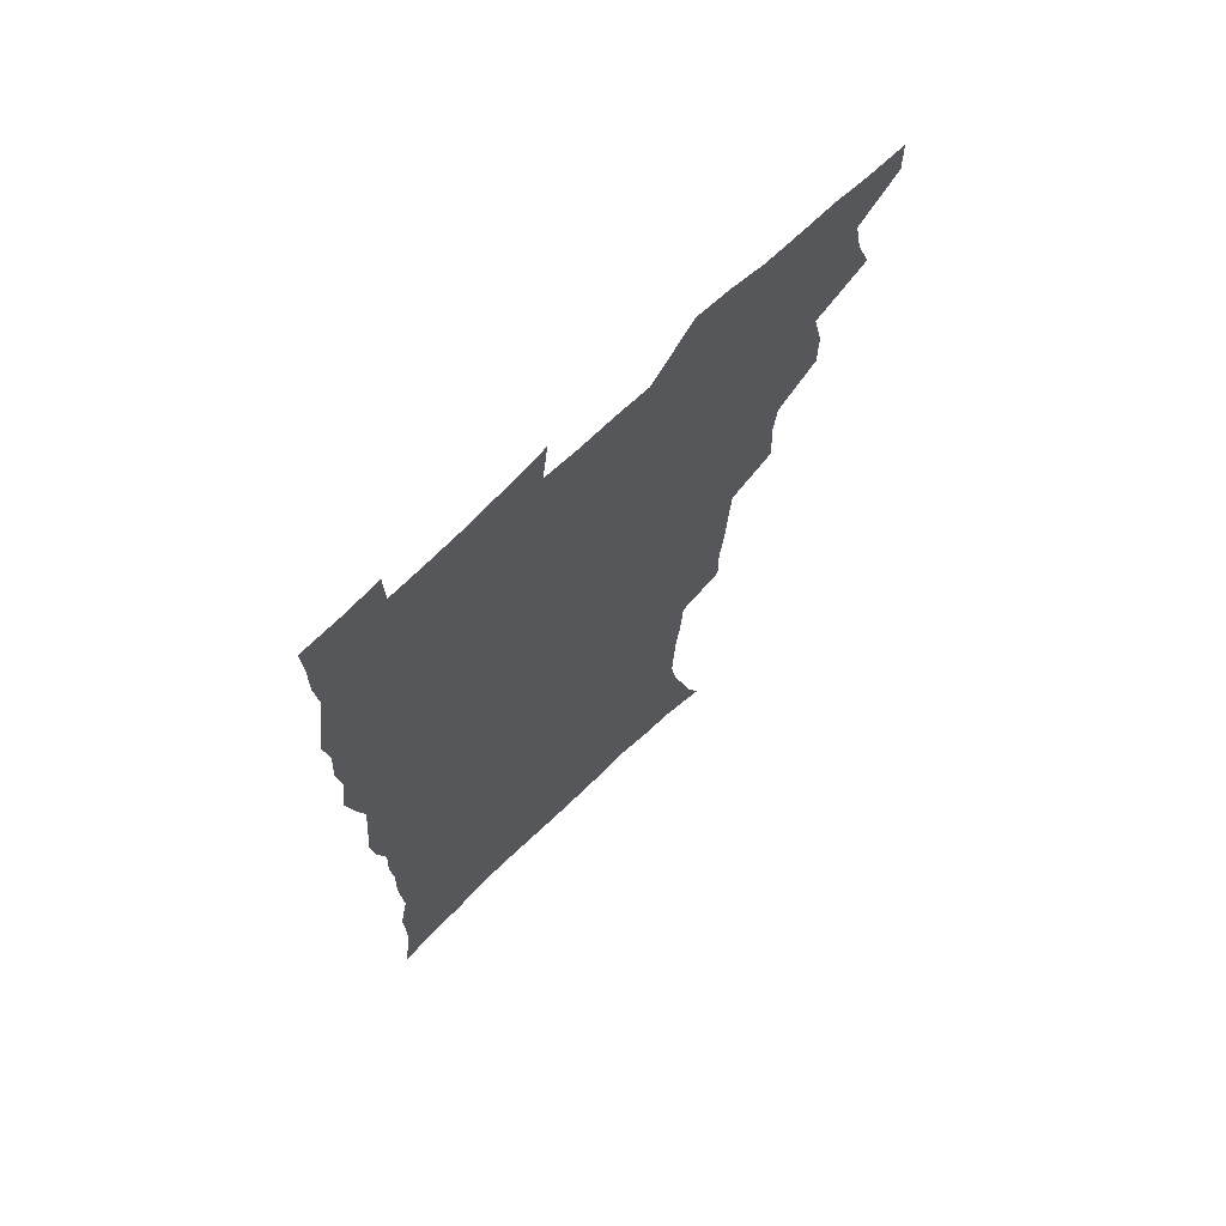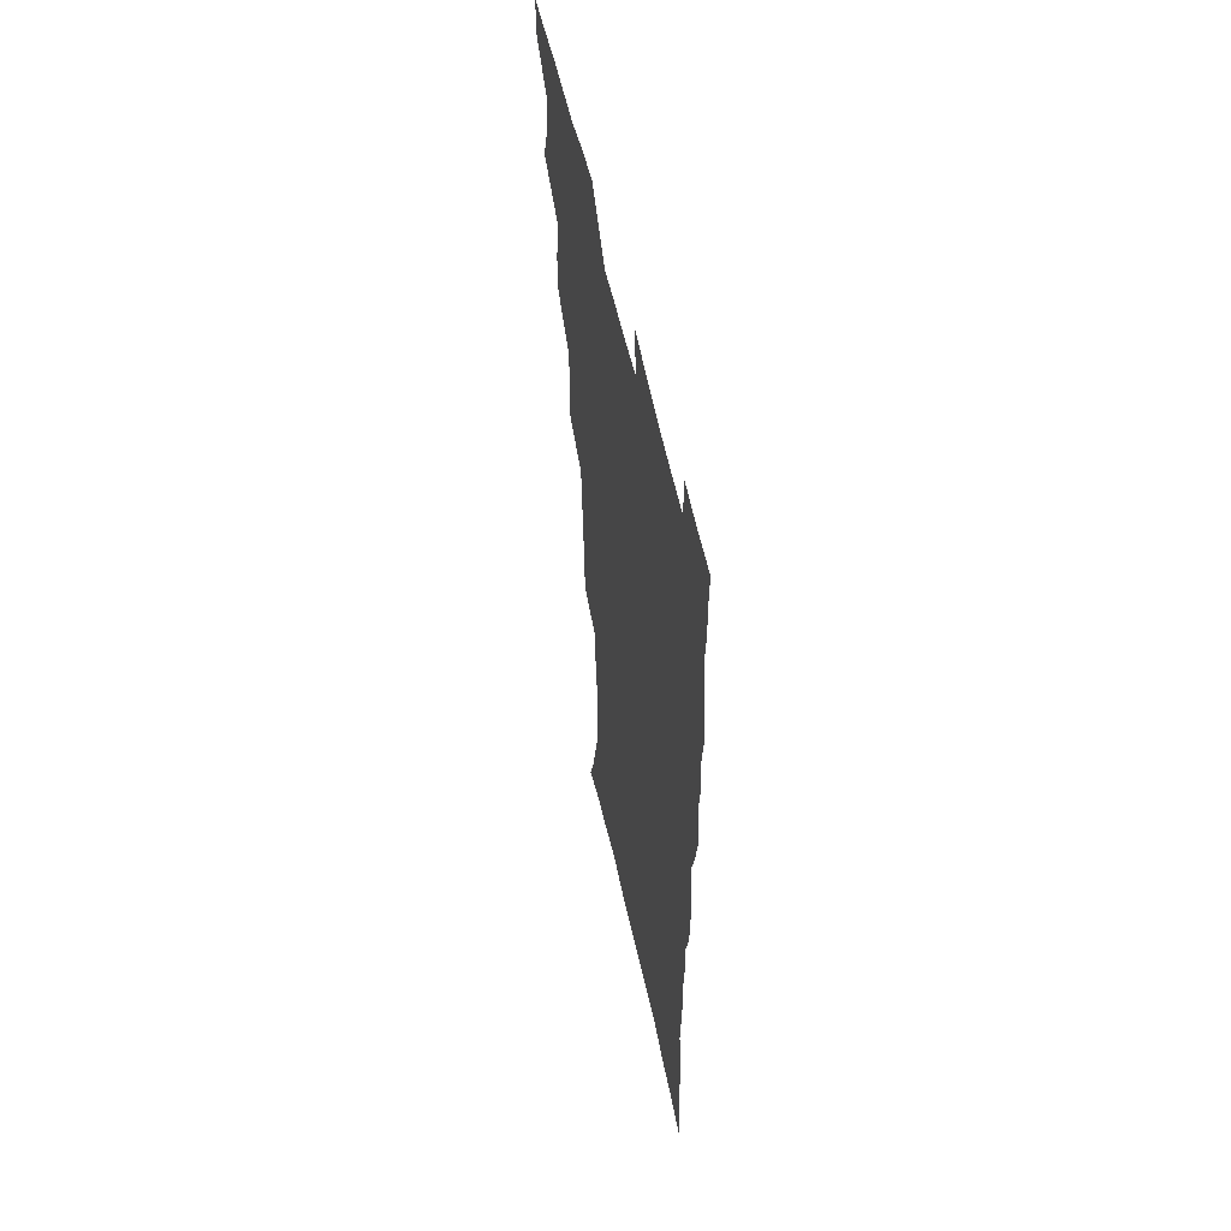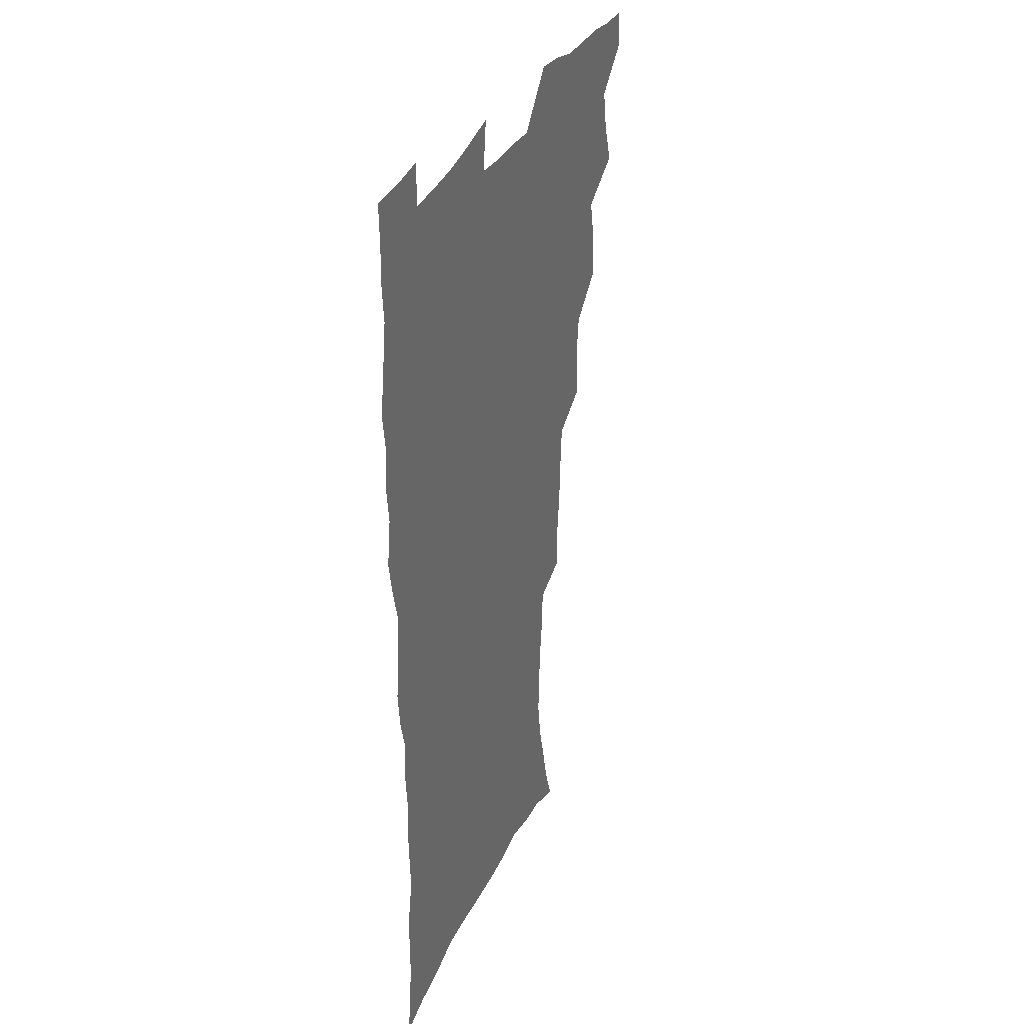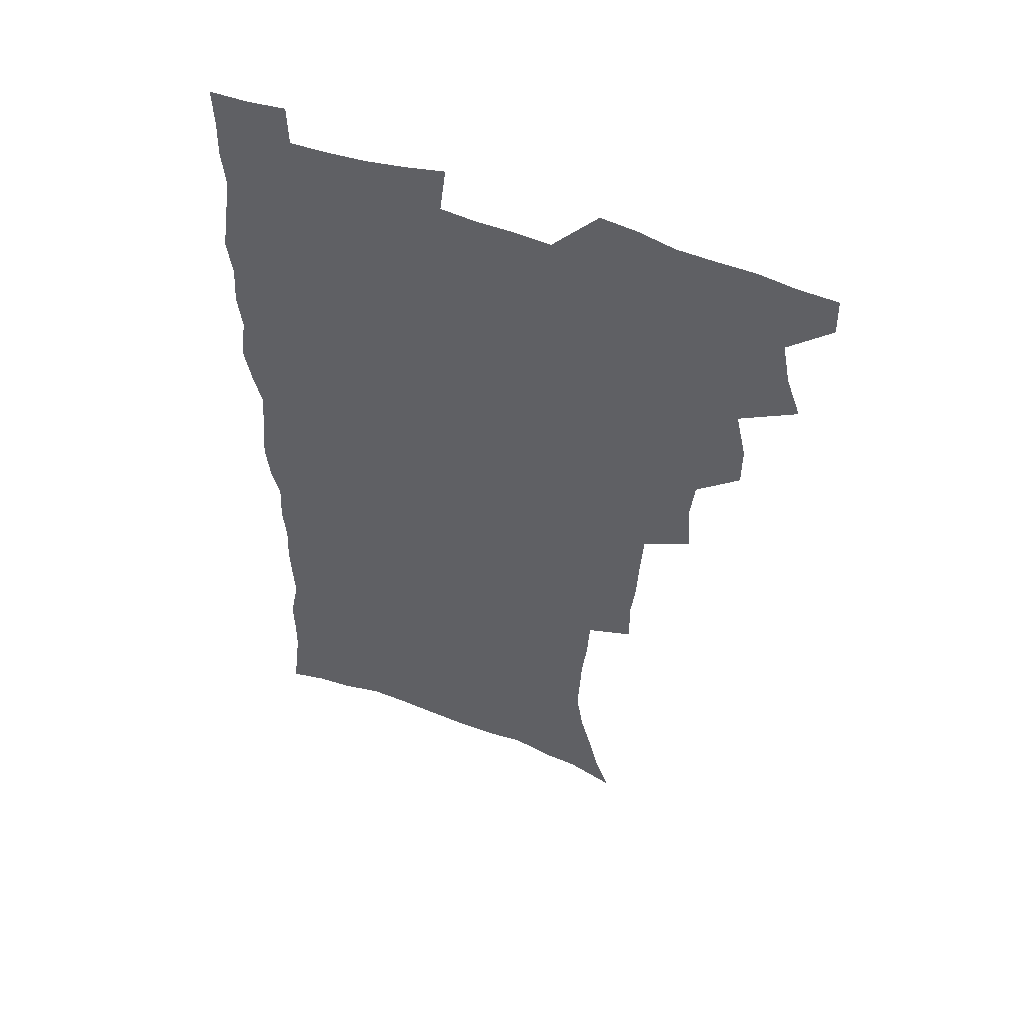
<metadata>
{"format":"obj","ext":"obj","renderer":"f3d","projection":"perspective","resolution":1024,"background":"white","views":[{"elev":70.1,"azim":136.0,"up":"+Y"},{"elev":56.5,"azim":77.8,"up":"+Y"},{"elev":33.3,"azim":111.9,"up":"+Y"},{"elev":52.7,"azim":-158.0,"up":"+Y"}]}
</metadata>
<code>
v 480.1 538.3 0
v 480.5 553.2 0
v 488.2 490.2 0
v 494.1 506.5 0
v 497.1 523.1 0
v 497.3 538 0
v 495.8 553.7 0
v 506.5 442 0
v 506.5 458.5 0
v 510.6 477.5 0
v 514.5 494.1 0
v 512.3 508.2 0
v 514 523.4 0
v 513.2 538.2 0
v 510.5 555.8 0
v 523.8 391.7 0
v 525.4 412 0
v 523.6 427.9 0
v 527.3 447.3 0
v 527.5 463.4 0
v 527.1 478.8 0
v 528.5 494.3 0
v 529.3 509.4 0
v 529.4 523.7 0
v 528.5 538 0
v 525.7 555.8 0
v 546.5 312.8 0
v 546.7 331.5 0
v 544.8 347.2 0
v 544 364.3 0
v 542.8 381.5 0
v 542 398.9 0
v 541.9 416.2 0
v 545 435.5 0
v 543.1 449.6 0
v 544.5 465.7 0
v 545.2 481 0
v 543.8 495.3 0
v 544.5 509.8 0
v 544 524.4 0
v 542.7 539.1 0
v 540.5 556.3 0
v 551.6 178.5 0
v 557.5 193.7 0
v 561.3 208.9 0
v 566.2 226.9 0
v 568.9 244 0
v 568.2 258.1 0
v 567.5 273.3 0
v 565.6 288.1 0
v 564.6 306.1 0
v 563.8 324 0
v 562.2 339.4 0
v 561.3 355.7 0
v 560.2 371.7 0
v 559.4 388.1 0
v 559.7 405.4 0
v 559.6 421.6 0
v 559.3 437 0
v 561.1 453.7 0
v 559.8 467.4 0
v 560.5 482.2 0
v 561.5 496.5 0
v 559.8 510.8 0
v 558.5 525.6 0
v 557.1 540.8 0
v 554.7 559.6 0
v 570 185.2 0
v 571.9 198.1 0
v 579.4 219.5 0
v 581.7 236.1 0
v 582.4 251.8 0
v 582.3 267.2 0
v 580.8 281 0
v 578.8 295.2 0
v 579.3 314.7 0
v 578.4 330.8 0
v 577.5 346.1 0
v 577 362.2 0
v 575.3 376.6 0
v 575.7 393.8 0
v 574.4 408 0
v 575.3 424.8 0
v 574.7 439.3 0
v 575.1 454.6 0
v 575.2 469 0
v 575.5 483.4 0
v 575 497.3 0
v 575.3 511 0
v 573.8 525.3 0
v 572.1 541.1 0
v 569 561.1 0
v 582.9 186 0
v 590.4 207.7 0
v 594.3 226.7 0
v 594.6 240.9 0
v 596.1 259.4 0
v 595.1 272.6 0
v 593.7 286.4 0
v 593.4 303.8 0
v 592.3 318.5 0
v 590.9 332.7 0
v 592.1 351.8 0
v 591 365.7 0
v 589.9 380.4 0
v 589.7 396.2 0
v 589.9 411.7 0
v 590.1 427.1 0
v 589.4 441 0
v 589.5 455.7 0
v 590.4 470.7 0
v 590 484 0
v 589.4 497.8 0
v 589.1 511.7 0
v 587.9 526.4 0
v 587 540.8 0
v 599.1 190 0
v 604.2 210 0
v 606.5 227.9 0
v 607.4 244.4 0
v 607.7 260.1 0
v 607 274.3 0
v 606.5 290.4 0
v 605.9 306.1 0
v 605.4 322.5 0
v 605.5 339.5 0
v 604.6 351.6 0
v 604.2 368.1 0
v 603.9 383.5 0
v 604.3 399.8 0
v 603.7 412.9 0
v 603.8 428.1 0
v 603.6 442.2 0
v 603.5 456.4 0
v 603.7 470.5 0
v 603.9 484.3 0
v 604.1 498 0
v 603.4 512 0
v 602.1 527 0
v 601.2 541.7 0
v 613.5 187.7 0
v 618.2 212.9 0
v 619.5 230.6 0
v 619.7 245.8 0
v 619.9 262.4 0
v 619.4 276.8 0
v 618.8 291.4 0
v 618.6 308.8 0
v 618.4 325.8 0
v 618 340.5 0
v 617.5 353.7 0
v 617.4 369.4 0
v 617.1 384.2 0
v 617.1 399.6 0
v 616.9 412.6 0
v 617.4 429.1 0
v 617.2 442.7 0
v 617.5 457.3 0
v 617.7 471.1 0
v 617.6 484.4 0
v 617.7 498.2 0
v 617.8 511.9 0
v 617.7 525.6 0
v 616 541.6 0
v 629.3 187.5 0
v 631.4 211.7 0
v 632.1 230.9 0
v 632.2 247.4 0
v 632.2 263.6 0
v 631.8 278.2 0
v 631.5 294.5 0
v 631.1 309.7 0
v 630.9 325.5 0
v 630.6 340.4 0
v 630.5 354.9 0
v 630.4 369.6 0
v 630.3 385.4 0
v 630.3 399.4 0
v 630.4 413.9 0
v 630.6 429.4 0
v 630.7 442.9 0
v 631 457.2 0
v 631.2 470.9 0
v 631.3 484.5 0
v 631.5 498.3 0
v 631.6 511.8 0
v 631.6 525.5 0
v 630.3 542.9 0
v 627.9 562.2 0
v 645.1 188.3 0
v 645.1 213 0
v 644.8 230.8 0
v 644.8 245.8 0
v 644.4 263.3 0
v 644.3 279 0
v 644 294.3 0
v 643.5 311.1 0
v 643.4 325.7 0
v 643.4 339.5 0
v 643.4 354 0
v 643.3 370.2 0
v 643.4 384.9 0
v 643.5 399.3 0
v 643.7 413.8 0
v 643.8 428.8 0
v 644.2 442.7 0
v 644.5 456.9 0
v 644.9 470.7 0
v 645.2 484.9 0
v 645.5 498.4 0
v 645.5 511.8 0
v 645.5 526 0
v 645.3 541.4 0
v 644 558.7 0
v 660.7 189.5 0
v 658.8 211.5 0
v 657.9 228.9 0
v 657.3 245.5 0
v 658.8 257.4 0
v 656.8 277.3 0
v 656.6 293 0
v 656.2 308.5 0
v 655.9 324.7 0
v 656 339.5 0
v 656.2 354 0
v 656.2 369.1 0
v 656.5 383.8 0
v 657 397.7 0
v 657.1 412.7 0
v 657.7 426.9 0
v 657.9 441.6 0
v 658.6 455.4 0
v 658.6 470.1 0
v 658.9 484.1 0
v 659 498.1 0
v 659.6 512 0
v 659.9 526 0
v 660.2 540.1 0
v 659.8 556.1 0
v 675.7 189.7 0
v 673 209 0
v 670.8 228.5 0
v 671.1 242.2 0
v 670.6 257.8 0
v 668.6 278.4 0
v 669.1 291.7 0
v 668.3 308.8 0
v 668.2 323.7 0
v 668.7 337.8 0
v 669.4 351.8 0
v 669 367.9 0
v 670 381.6 0
v 670.5 396 0
v 672 409.4 0
v 672 424.5 0
v 671.7 440.1 0
v 672.5 454.2 0
v 672.8 468.8 0
v 672.4 484 0
v 673.1 497.6 0
v 673.7 511.5 0
v 674.3 525.7 0
v 674.6 540.2 0
v 675 554.9 0
v 691.8 185.4 0
v 687.9 205.2 0
v 684.1 226.1 0
v 684.2 240.5 0
v 682.9 257.4 0
v 683.1 272.4 0
v 681.8 289.3 0
v 682.2 303.6 0
v 680.7 321.1 0
v 682.7 333.7 0
v 683 348.5 0
v 684.2 362.6 0
v 683.9 378.4 0
v 684.7 392.8 0
v 685.9 407 0
v 685.7 422.8 0
v 687 436.8 0
v 687 452.2 0
v 687.4 466.9 0
v 687.2 482 0
v 688 496.2 0
v 688.2 510.8 0
v 688.8 525.1 0
v 689.3 539.4 0
v 689.8 554.4 0
v 690.2 570.8 0
v 706.1 183.8 0
v 702.6 201.8 0
v 701.2 218 0
v 699.7 234.3 0
v 697 252.5 0
v 697 267.2 0
v 696.8 282.6 0
v 696.3 298.4 0
v 697.2 312.7 0
v 697.6 327.7 0
v 698.3 342.4 0
v 700.4 356 0
v 700.4 371.8 0
v 700.2 387.8 0
v 700.9 402.9 0
v 700.9 418.9 0
v 701 434.3 0
v 703.5 448.2 0
v 703.6 463.6 0
v 701.7 480.2 0
v 703.8 494.1 0
v 703.7 509.4 0
v 703.4 524.5 0
v 703.6 538.8 0
v 705 554 0
v 705.7 569 0
v 721.2 179.6 0
v 719.3 195.3 0
v 717.4 211.1 0
v 717.4 225.1 0
v 717.7 239.4 0
v 714 258.1 0
v 714.7 272 0
v 715.3 286.5 0
v 714.6 302.7 0
v 716 317 0
v 715.2 333.8 0
v 718.6 346.7 0
v 720.2 361.4 0
v 718.7 379.1 0
v 717.3 397 0
v 720.9 410.7 0
v 723.8 425.1 0
v 721.3 443.1 0
v 723.1 457.8 0
v 722 474.4 0
v 724.2 489 0
v 721.6 506.2 0
v 719.2 523.6 0
v 720.6 538.5 0
v 720.3 553.7 0
v 720.9 568.8 0
f 5 6 1
f 1 6 2
f 6 7 2
f 10 11 3
f 3 11 4
f 11 12 4
f 4 12 5
f 12 13 5
f 5 13 6
f 13 14 6
f 6 14 7
f 14 15 7
f 18 19 8
f 8 19 9
f 19 20 9
f 9 20 10
f 20 21 10
f 10 21 11
f 21 22 11
f 11 22 12
f 22 23 12
f 12 23 13
f 23 24 13
f 13 24 14
f 24 25 14
f 14 25 15
f 25 26 15
f 31 32 16
f 16 32 17
f 32 33 17
f 17 33 18
f 33 34 18
f 18 34 19
f 34 35 19
f 19 35 20
f 35 36 20
f 20 36 21
f 36 37 21
f 21 37 22
f 37 38 22
f 22 38 23
f 38 39 23
f 23 39 24
f 39 40 24
f 24 40 25
f 40 41 25
f 25 41 26
f 41 42 26
f 51 52 27
f 27 52 28
f 52 53 28
f 28 53 29
f 53 54 29
f 29 54 30
f 54 55 30
f 30 55 31
f 55 56 31
f 31 56 32
f 56 57 32
f 32 57 33
f 57 58 33
f 33 58 34
f 58 59 34
f 34 59 35
f 59 60 35
f 35 60 36
f 60 61 36
f 36 61 37
f 61 62 37
f 37 62 38
f 62 63 38
f 38 63 39
f 63 64 39
f 39 64 40
f 64 65 40
f 40 65 41
f 65 66 41
f 41 66 42
f 66 67 42
f 43 68 44
f 68 69 44
f 44 69 45
f 69 70 45
f 45 70 46
f 70 71 46
f 46 71 47
f 71 72 47
f 47 72 48
f 72 73 48
f 48 73 49
f 73 74 49
f 49 74 50
f 74 75 50
f 50 75 51
f 75 76 51
f 51 76 52
f 76 77 52
f 52 77 53
f 77 78 53
f 53 78 54
f 78 79 54
f 54 79 55
f 79 80 55
f 55 80 56
f 80 81 56
f 56 81 57
f 81 82 57
f 57 82 58
f 82 83 58
f 58 83 59
f 83 84 59
f 59 84 60
f 84 85 60
f 60 85 61
f 85 86 61
f 61 86 62
f 86 87 62
f 62 87 63
f 87 88 63
f 63 88 64
f 88 89 64
f 64 89 65
f 89 90 65
f 65 90 66
f 90 91 66
f 66 91 67
f 91 92 67
f 68 93 69
f 93 94 69
f 69 94 70
f 94 95 70
f 70 95 71
f 95 96 71
f 71 96 72
f 96 97 72
f 72 97 73
f 97 98 73
f 73 98 74
f 98 99 74
f 74 99 75
f 99 100 75
f 75 100 76
f 100 101 76
f 76 101 77
f 101 102 77
f 77 102 78
f 102 103 78
f 78 103 79
f 103 104 79
f 79 104 80
f 104 105 80
f 80 105 81
f 105 106 81
f 81 106 82
f 106 107 82
f 82 107 83
f 107 108 83
f 83 108 84
f 108 109 84
f 84 109 85
f 109 110 85
f 85 110 86
f 110 111 86
f 86 111 87
f 111 112 87
f 87 112 88
f 112 113 88
f 88 113 89
f 113 114 89
f 89 114 90
f 114 115 90
f 90 115 91
f 115 116 91
f 91 116 92
f 93 117 94
f 117 118 94
f 94 118 95
f 118 119 95
f 95 119 96
f 119 120 96
f 96 120 97
f 120 121 97
f 97 121 98
f 121 122 98
f 98 122 99
f 122 123 99
f 99 123 100
f 123 124 100
f 100 124 101
f 124 125 101
f 101 125 102
f 125 126 102
f 102 126 103
f 126 127 103
f 103 127 104
f 127 128 104
f 104 128 105
f 128 129 105
f 105 129 106
f 129 130 106
f 106 130 107
f 130 131 107
f 107 131 108
f 131 132 108
f 108 132 109
f 132 133 109
f 109 133 110
f 133 134 110
f 110 134 111
f 134 135 111
f 111 135 112
f 135 136 112
f 112 136 113
f 136 137 113
f 113 137 114
f 137 138 114
f 114 138 115
f 138 139 115
f 115 139 116
f 139 140 116
f 117 141 118
f 141 142 118
f 118 142 119
f 142 143 119
f 119 143 120
f 143 144 120
f 120 144 121
f 144 145 121
f 121 145 122
f 145 146 122
f 122 146 123
f 146 147 123
f 123 147 124
f 147 148 124
f 124 148 125
f 148 149 125
f 125 149 126
f 149 150 126
f 126 150 127
f 150 151 127
f 127 151 128
f 151 152 128
f 128 152 129
f 152 153 129
f 129 153 130
f 153 154 130
f 130 154 131
f 154 155 131
f 131 155 132
f 155 156 132
f 132 156 133
f 156 157 133
f 133 157 134
f 157 158 134
f 134 158 135
f 158 159 135
f 135 159 136
f 159 160 136
f 136 160 137
f 160 161 137
f 137 161 138
f 161 162 138
f 138 162 139
f 162 163 139
f 139 163 140
f 163 164 140
f 141 165 142
f 165 166 142
f 142 166 143
f 166 167 143
f 143 167 144
f 167 168 144
f 144 168 145
f 168 169 145
f 145 169 146
f 169 170 146
f 146 170 147
f 170 171 147
f 147 171 148
f 171 172 148
f 148 172 149
f 172 173 149
f 149 173 150
f 173 174 150
f 150 174 151
f 174 175 151
f 151 175 152
f 175 176 152
f 152 176 153
f 176 177 153
f 153 177 154
f 177 178 154
f 154 178 155
f 178 179 155
f 155 179 156
f 179 180 156
f 156 180 157
f 180 181 157
f 157 181 158
f 181 182 158
f 158 182 159
f 182 183 159
f 159 183 160
f 183 184 160
f 160 184 161
f 184 185 161
f 161 185 162
f 185 186 162
f 162 186 163
f 186 187 163
f 163 187 164
f 187 188 164
f 165 190 166
f 190 191 166
f 166 191 167
f 191 192 167
f 167 192 168
f 192 193 168
f 168 193 169
f 193 194 169
f 169 194 170
f 194 195 170
f 170 195 171
f 195 196 171
f 171 196 172
f 196 197 172
f 172 197 173
f 197 198 173
f 173 198 174
f 198 199 174
f 174 199 175
f 199 200 175
f 175 200 176
f 200 201 176
f 176 201 177
f 201 202 177
f 177 202 178
f 202 203 178
f 178 203 179
f 203 204 179
f 179 204 180
f 204 205 180
f 180 205 181
f 205 206 181
f 181 206 182
f 206 207 182
f 182 207 183
f 207 208 183
f 183 208 184
f 208 209 184
f 184 209 185
f 209 210 185
f 185 210 186
f 210 211 186
f 186 211 187
f 211 212 187
f 187 212 188
f 212 213 188
f 188 213 189
f 213 214 189
f 190 215 191
f 215 216 191
f 191 216 192
f 216 217 192
f 192 217 193
f 217 218 193
f 193 218 194
f 218 219 194
f 194 219 195
f 219 220 195
f 195 220 196
f 220 221 196
f 196 221 197
f 221 222 197
f 197 222 198
f 222 223 198
f 198 223 199
f 223 224 199
f 199 224 200
f 224 225 200
f 200 225 201
f 225 226 201
f 201 226 202
f 226 227 202
f 202 227 203
f 227 228 203
f 203 228 204
f 228 229 204
f 204 229 205
f 229 230 205
f 205 230 206
f 230 231 206
f 206 231 207
f 231 232 207
f 207 232 208
f 232 233 208
f 208 233 209
f 233 234 209
f 209 234 210
f 234 235 210
f 210 235 211
f 235 236 211
f 211 236 212
f 236 237 212
f 212 237 213
f 237 238 213
f 213 238 214
f 238 239 214
f 215 240 216
f 240 241 216
f 216 241 217
f 241 242 217
f 217 242 218
f 242 243 218
f 218 243 219
f 243 244 219
f 219 244 220
f 244 245 220
f 220 245 221
f 245 246 221
f 221 246 222
f 246 247 222
f 222 247 223
f 247 248 223
f 223 248 224
f 248 249 224
f 224 249 225
f 249 250 225
f 225 250 226
f 250 251 226
f 226 251 227
f 251 252 227
f 227 252 228
f 252 253 228
f 228 253 229
f 253 254 229
f 229 254 230
f 254 255 230
f 230 255 231
f 255 256 231
f 231 256 232
f 256 257 232
f 232 257 233
f 257 258 233
f 233 258 234
f 258 259 234
f 234 259 235
f 259 260 235
f 235 260 236
f 260 261 236
f 236 261 237
f 261 262 237
f 237 262 238
f 262 263 238
f 238 263 239
f 263 264 239
f 240 265 241
f 265 266 241
f 241 266 242
f 266 267 242
f 242 267 243
f 267 268 243
f 243 268 244
f 268 269 244
f 244 269 245
f 269 270 245
f 245 270 246
f 270 271 246
f 246 271 247
f 271 272 247
f 247 272 248
f 272 273 248
f 248 273 249
f 273 274 249
f 249 274 250
f 274 275 250
f 250 275 251
f 275 276 251
f 251 276 252
f 276 277 252
f 252 277 253
f 277 278 253
f 253 278 254
f 278 279 254
f 254 279 255
f 279 280 255
f 255 280 256
f 280 281 256
f 256 281 257
f 281 282 257
f 257 282 258
f 282 283 258
f 258 283 259
f 283 284 259
f 259 284 260
f 284 285 260
f 260 285 261
f 285 286 261
f 261 286 262
f 286 287 262
f 262 287 263
f 287 288 263
f 263 288 264
f 288 289 264
f 265 291 266
f 291 292 266
f 266 292 267
f 292 293 267
f 267 293 268
f 293 294 268
f 268 294 269
f 294 295 269
f 269 295 270
f 295 296 270
f 270 296 271
f 296 297 271
f 271 297 272
f 297 298 272
f 272 298 273
f 298 299 273
f 273 299 274
f 299 300 274
f 274 300 275
f 300 301 275
f 275 301 276
f 301 302 276
f 276 302 277
f 302 303 277
f 277 303 278
f 303 304 278
f 278 304 279
f 304 305 279
f 279 305 280
f 305 306 280
f 280 306 281
f 306 307 281
f 281 307 282
f 307 308 282
f 282 308 283
f 308 309 283
f 283 309 284
f 309 310 284
f 284 310 285
f 310 311 285
f 285 311 286
f 311 312 286
f 286 312 287
f 312 313 287
f 287 313 288
f 313 314 288
f 288 314 289
f 314 315 289
f 289 315 290
f 315 316 290
f 291 317 292
f 317 318 292
f 292 318 293
f 318 319 293
f 293 319 294
f 319 320 294
f 294 320 295
f 320 321 295
f 295 321 296
f 321 322 296
f 296 322 297
f 322 323 297
f 297 323 298
f 323 324 298
f 298 324 299
f 324 325 299
f 299 325 300
f 325 326 300
f 300 326 301
f 326 327 301
f 301 327 302
f 327 328 302
f 302 328 303
f 328 329 303
f 303 329 304
f 329 330 304
f 304 330 305
f 330 331 305
f 305 331 306
f 331 332 306
f 306 332 307
f 332 333 307
f 307 333 308
f 333 334 308
f 308 334 309
f 334 335 309
f 309 335 310
f 335 336 310
f 310 336 311
f 336 337 311
f 311 337 312
f 337 338 312
f 312 338 313
f 338 339 313
f 313 339 314
f 339 340 314
f 314 340 315
f 340 341 315
f 315 341 316
f 341 342 316

</code>
